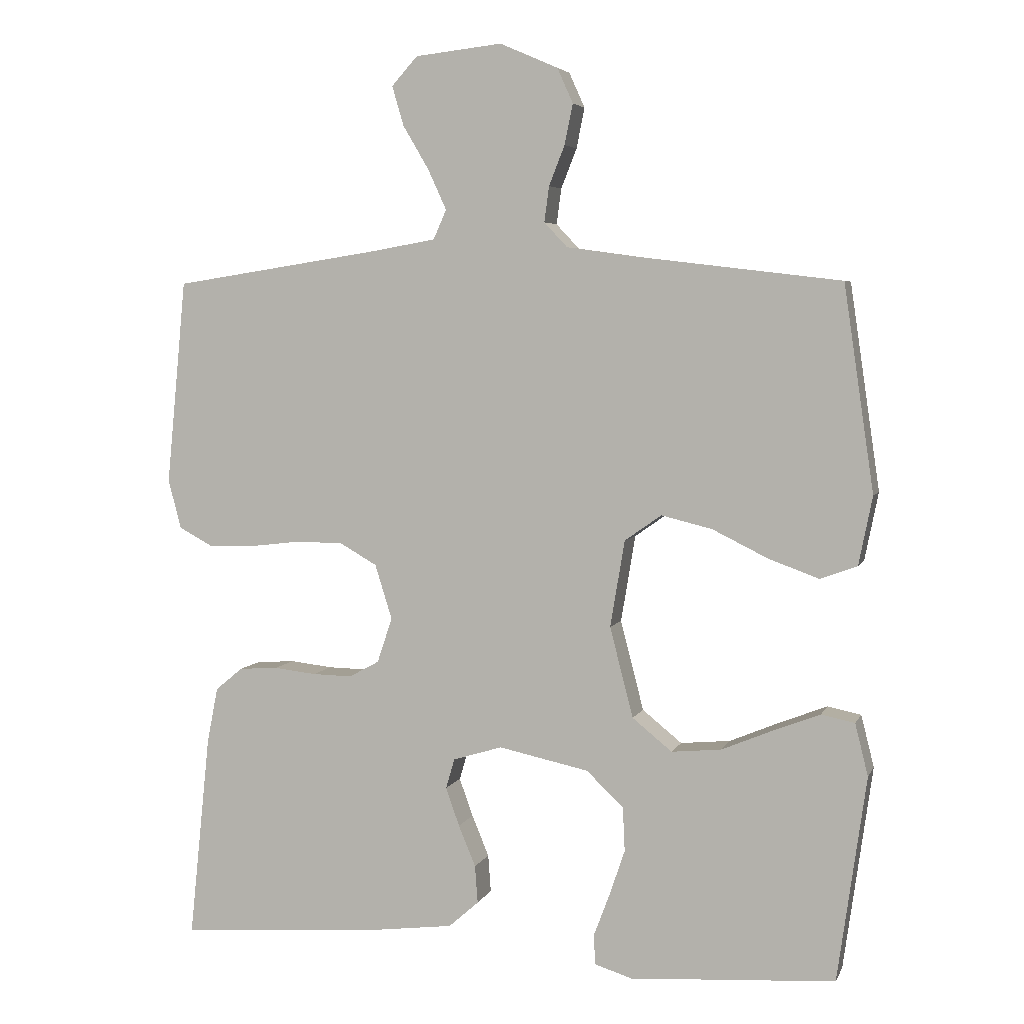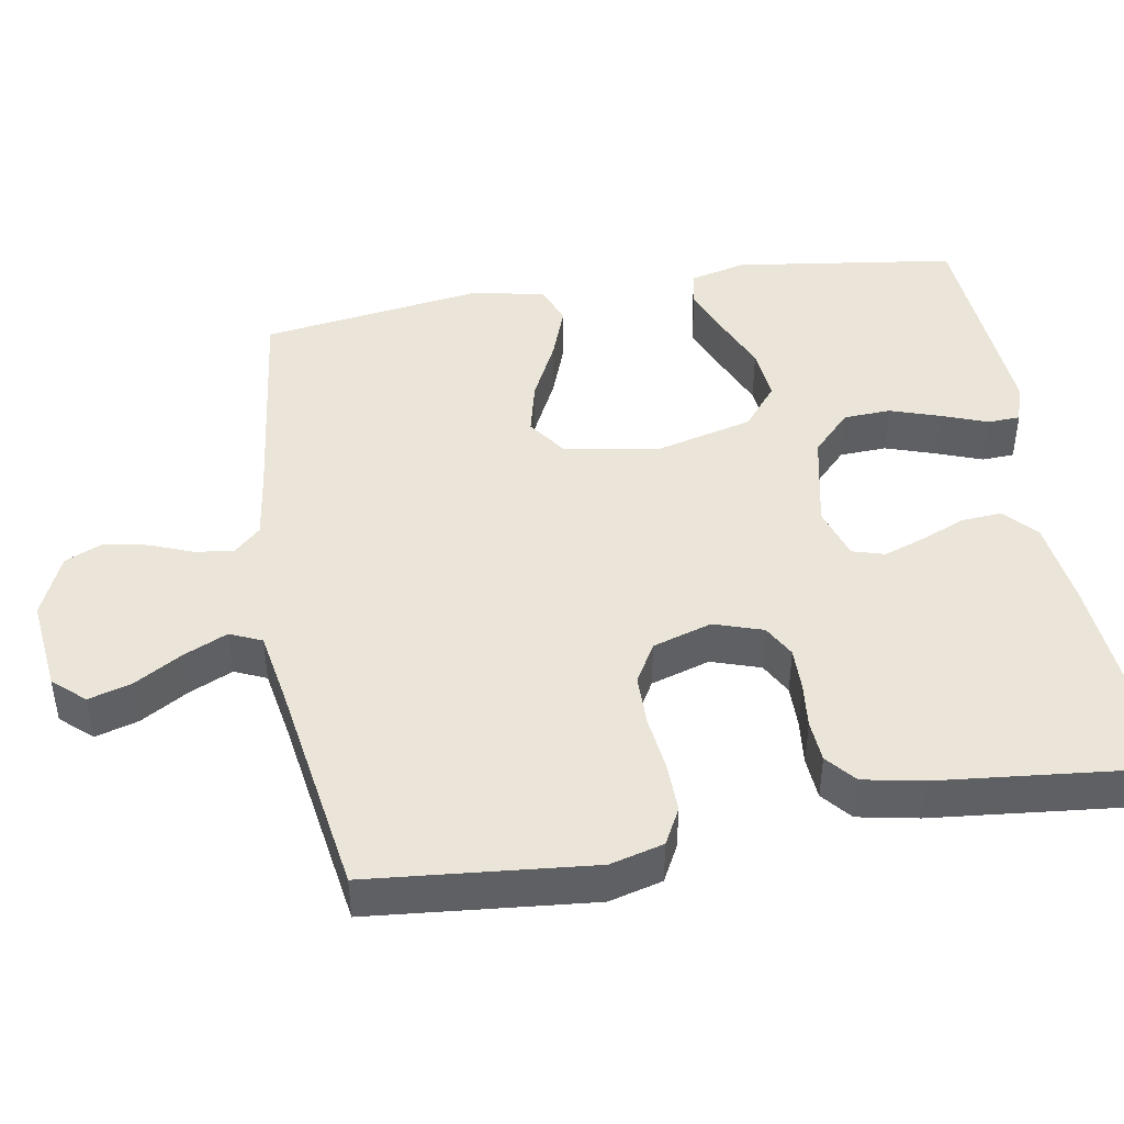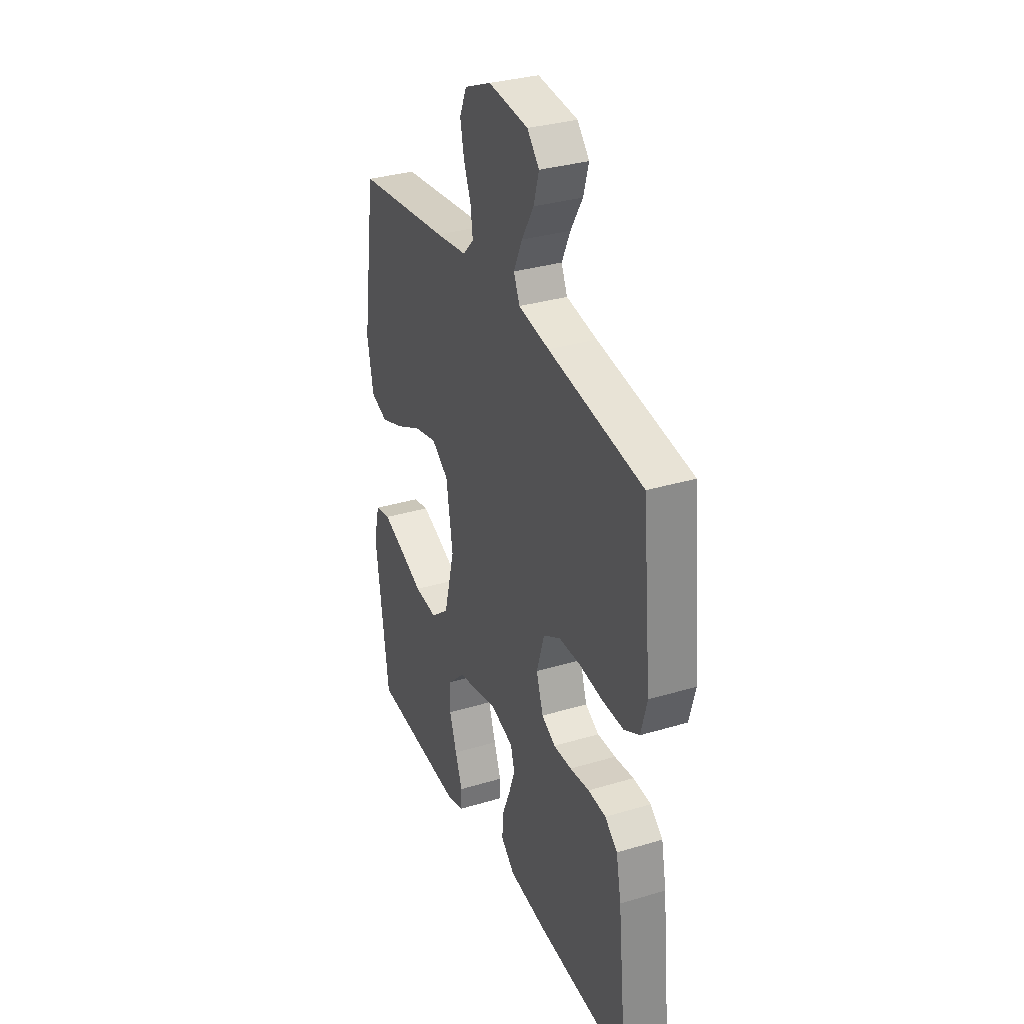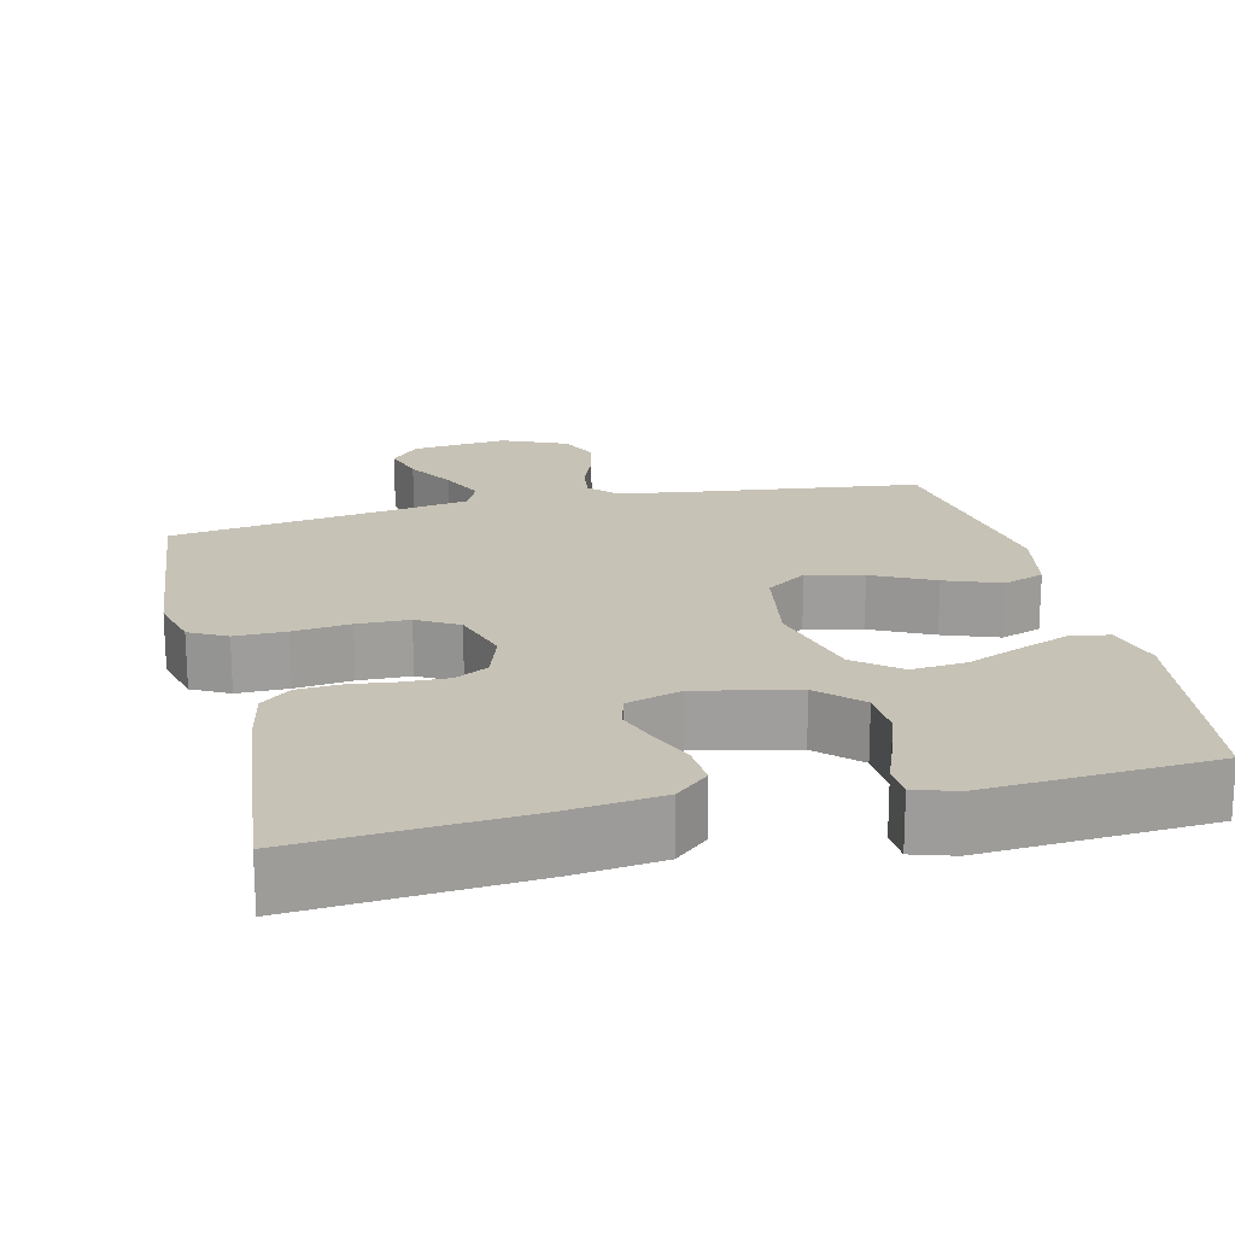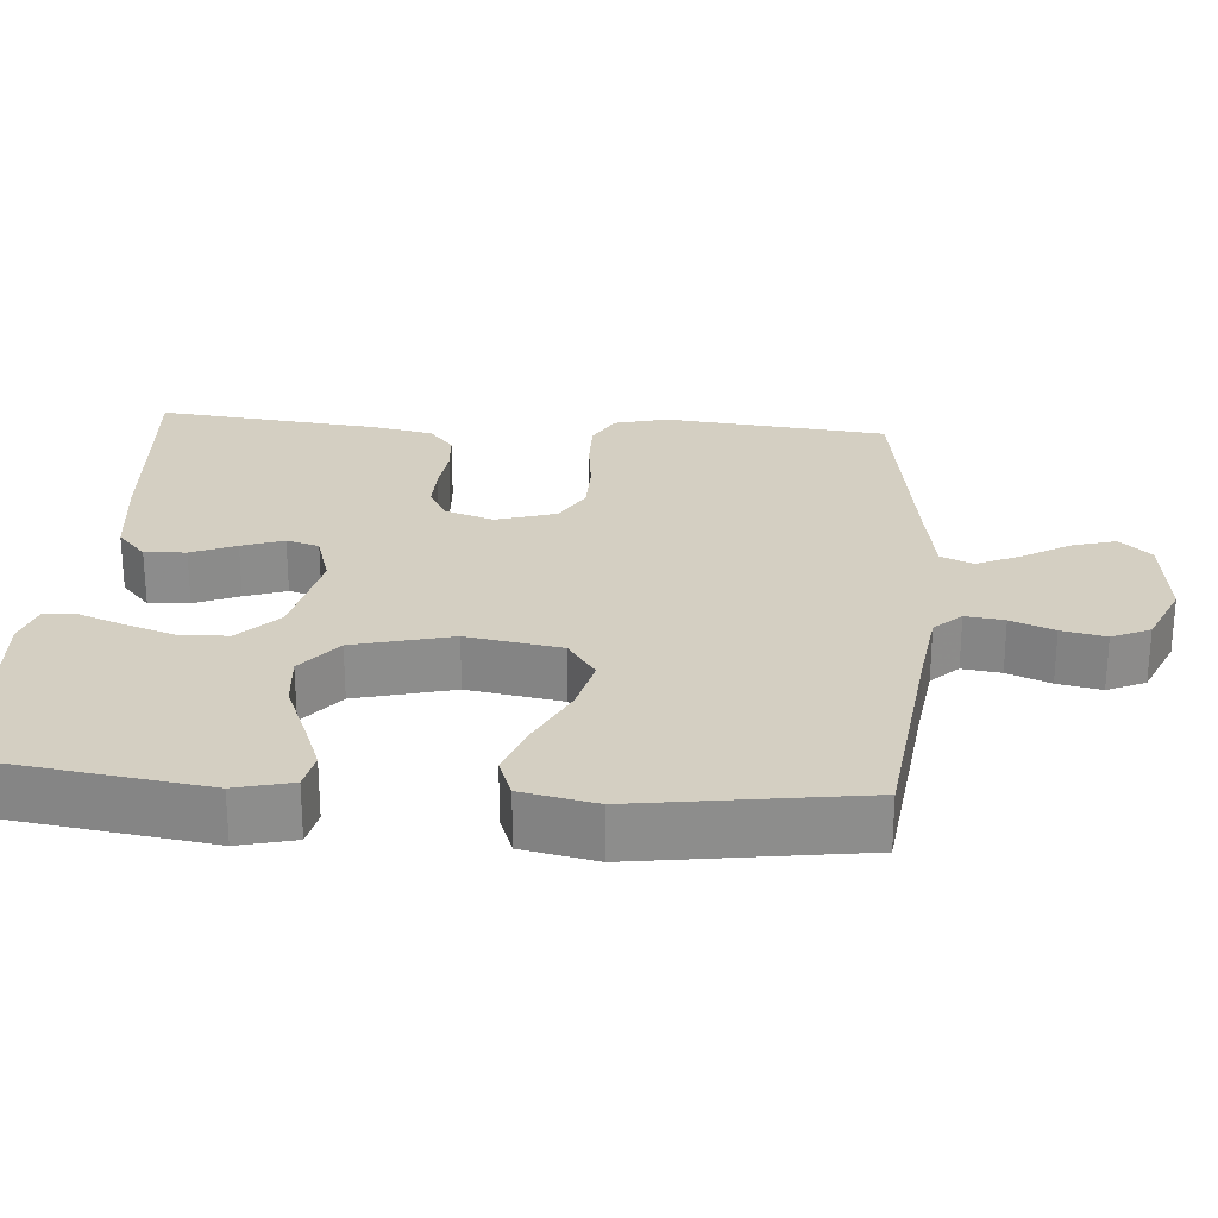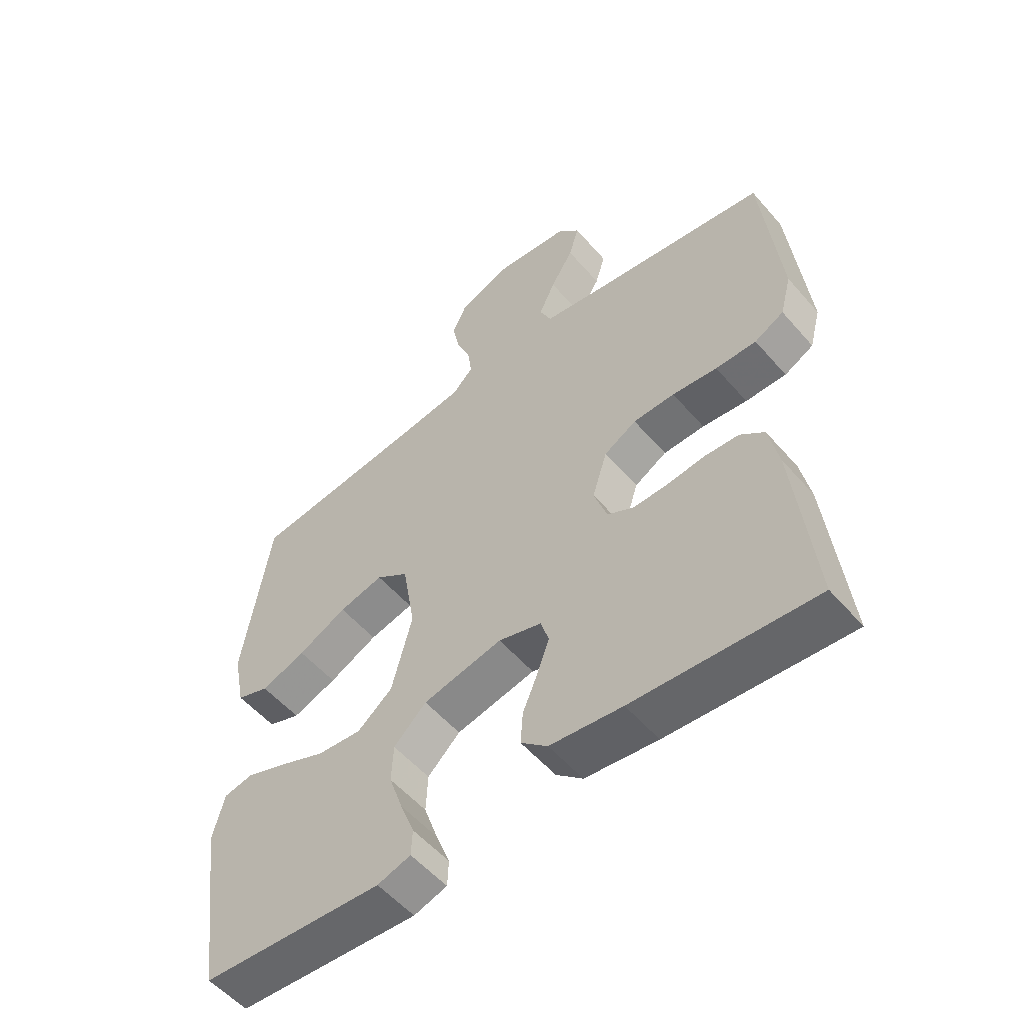
<metadata>
{"format":"obj","ext":"obj","renderer":"f3d","projection":"perspective","resolution":1024,"background":"white","views":[{"elev":4.9,"azim":-164.2,"up":"+Z"},{"elev":44.7,"azim":80.2,"up":"+Y"},{"elev":32.5,"azim":67.3,"up":"+Z"},{"elev":19.3,"azim":166.8,"up":"+Y"},{"elev":25.8,"azim":-85.5,"up":"+Y"},{"elev":-55.0,"azim":40.1,"up":"+Z"}]}
</metadata>
<code>
v 0.5 0.07 0.5
v 0.529 0.07 0.2
v 0.51 0.07 0.128
v 0.461 0.07 0.102
v 0.393 0.07 0.103
v 0.318 0.07 0.112
v 0.249 0.07 0.111
v 0.195 0.07 0.08
v 0.17 0.07 0
v 0.192 0.07 -0.066
v 0.236 0.07 -0.09
v 0.294 0.07 -0.089
v 0.356 0.07 -0.082
v 0.413 0.07 -0.086
v 0.453 0.07 -0.119
v 0.469 0.07 -0.2
v 0.5 0.07 -0.5
v 0.2 0.07 -0.477
v 0.08 0.07 -0.462
v 0.036 0.07 -0.423
v 0.04 0.07 -0.368
v 0.065 0.07 -0.308
v 0.085 0.07 -0.252
v 0.072 0.07 -0.208
v 0 0.07 -0.186
v -0.132 0.07 -0.214
v -0.186 0.07 -0.266
v -0.189 0.07 -0.33
v -0.166 0.07 -0.398
v -0.143 0.07 -0.459
v -0.145 0.07 -0.503
v -0.2 0.07 -0.52
v -0.5 0.07 -0.5
v -0.542 0.07 -0.2
v -0.523 0.07 -0.124
v -0.474 0.07 -0.114
v -0.407 0.07 -0.14
v -0.331 0.07 -0.172
v -0.258 0.07 -0.179
v -0.2 0.07 -0.132
v -0.166 0.07 0
v -0.187 0.07 0.127
v -0.241 0.07 0.165
v -0.315 0.07 0.147
v -0.396 0.07 0.107
v -0.47 0.07 0.08
v -0.524 0.07 0.1
v -0.544 0.07 0.2
v -0.5 0.07 0.5
v -0.2 0.07 0.536
v -0.1 0.07 0.55
v -0.066 0.07 0.586
v -0.073 0.07 0.638
v -0.096 0.07 0.696
v -0.108 0.07 0.755
v -0.085 0.07 0.806
v 0 0.07 0.843
v 0.127 0.07 0.829
v 0.165 0.07 0.787
v 0.148 0.07 0.729
v 0.11 0.07 0.665
v 0.083 0.07 0.606
v 0.102 0.07 0.563
v 0.2 0.07 0.546
v 0.5 0 0.5
v 0.529 0 0.2
v 0.51 0 0.128
v 0.461 0 0.102
v 0.393 0 0.103
v 0.318 0 0.112
v 0.249 0 0.111
v 0.195 0 0.08
v 0.17 0 0
v 0.192 0 -0.066
v 0.236 0 -0.09
v 0.294 0 -0.089
v 0.356 0 -0.082
v 0.413 0 -0.086
v 0.453 0 -0.119
v 0.469 0 -0.2
v 0.5 0 -0.5
v 0.2 0 -0.477
v 0.08 0 -0.462
v 0.036 0 -0.423
v 0.04 0 -0.368
v 0.065 0 -0.308
v 0.085 0 -0.252
v 0.072 0 -0.208
v 0 0 -0.186
v -0.132 0 -0.214
v -0.186 0 -0.266
v -0.189 0 -0.33
v -0.166 0 -0.398
v -0.143 0 -0.459
v -0.145 0 -0.503
v -0.2 0 -0.52
v -0.5 0 -0.5
v -0.542 0 -0.2
v -0.523 0 -0.124
v -0.474 0 -0.114
v -0.407 0 -0.14
v -0.331 0 -0.172
v -0.258 0 -0.179
v -0.2 0 -0.132
v -0.166 0 0
v -0.187 0 0.127
v -0.241 0 0.165
v -0.315 0 0.147
v -0.396 0 0.107
v -0.47 0 0.08
v -0.524 0 0.1
v -0.544 0 0.2
v -0.5 0 0.5
v -0.2 0 0.536
v -0.1 0 0.55
v -0.066 0 0.586
v -0.073 0 0.638
v -0.096 0 0.696
v -0.108 0 0.755
v -0.085 0 0.806
v 0 0 0.843
v 0.127 0 0.829
v 0.165 0 0.787
v 0.148 0 0.729
v 0.11 0 0.665
v 0.083 0 0.606
v 0.102 0 0.563
v 0.2 0 0.546
f 59 60 61
f 58 59 61
f 57 58 61
f 56 57 61
f 55 56 61
f 54 55 61
f 53 54 61
f 52 53 61 62
f 51 52 62 63
f 48 49 50
f 47 48 50
f 46 47 50
f 45 46 50
f 44 45 50
f 51 63 64
f 50 51 64
f 44 50 64
f 43 44 64
f 36 37 38
f 35 36 38
f 34 35 38
f 33 34 38
f 32 33 38
f 31 32 38
f 30 31 38
f 29 30 38
f 28 29 38 39
f 27 28 39 40
f 20 21 22
f 19 20 22
f 18 19 22
f 17 18 22
f 16 17 22
f 15 16 22
f 14 15 22
f 13 14 22
f 12 13 22
f 11 12 22 23
f 10 11 23 24
f 4 5 6
f 3 4 6
f 2 3 6
f 1 2 6
f 64 1 6
f 64 6 7
f 43 64 7
f 42 43 7
f 26 27 40 41
f 25 26 41
f 25 41 42
f 24 25 42
f 10 24 42
f 9 10 42
f 42 7 8
f 8 9 42
f 125 124 123
f 125 123 122
f 125 122 121
f 125 121 120
f 125 120 119
f 125 119 118
f 125 118 117
f 126 125 117 116
f 127 126 116 115
f 114 113 112
f 114 112 111
f 114 111 110
f 114 110 109
f 114 109 108
f 128 127 115
f 128 115 114
f 128 114 108
f 128 108 107
f 102 101 100
f 102 100 99
f 102 99 98
f 102 98 97
f 102 97 96
f 102 96 95
f 102 95 94
f 102 94 93
f 103 102 93 92
f 104 103 92 91
f 86 85 84
f 86 84 83
f 86 83 82
f 86 82 81
f 86 81 80
f 86 80 79
f 86 79 78
f 86 78 77
f 86 77 76
f 87 86 76 75
f 88 87 75 74
f 70 69 68
f 70 68 67
f 70 67 66
f 70 66 65
f 70 65 128
f 71 70 128
f 71 128 107
f 71 107 106
f 105 104 91 90
f 105 90 89
f 106 105 89
f 106 89 88
f 106 88 74
f 106 74 73
f 72 71 106
f 106 73 72
f 1 65 66 2
f 2 66 67 3
f 3 67 68 4
f 4 68 69 5
f 5 69 70 6
f 6 70 71 7
f 7 71 72 8
f 8 72 73 9
f 9 73 74 10
f 10 74 75 11
f 11 75 76 12
f 12 76 77 13
f 13 77 78 14
f 14 78 79 15
f 15 79 80 16
f 16 80 81 17
f 17 81 82 18
f 18 82 83 19
f 19 83 84 20
f 20 84 85 21
f 21 85 86 22
f 22 86 87 23
f 23 87 88 24
f 24 88 89 25
f 25 89 90 26
f 26 90 91 27
f 27 91 92 28
f 28 92 93 29
f 29 93 94 30
f 30 94 95 31
f 31 95 96 32
f 32 96 97 33
f 33 97 98 34
f 34 98 99 35
f 35 99 100 36
f 36 100 101 37
f 37 101 102 38
f 38 102 103 39
f 39 103 104 40
f 40 104 105 41
f 41 105 106 42
f 42 106 107 43
f 43 107 108 44
f 44 108 109 45
f 45 109 110 46
f 46 110 111 47
f 47 111 112 48
f 48 112 113 49
f 49 113 114 50
f 50 114 115 51
f 51 115 116 52
f 52 116 117 53
f 53 117 118 54
f 54 118 119 55
f 55 119 120 56
f 56 120 121 57
f 57 121 122 58
f 58 122 123 59
f 59 123 124 60
f 60 124 125 61
f 61 125 126 62
f 62 126 127 63
f 63 127 128 64
f 64 128 65 1

</code>
